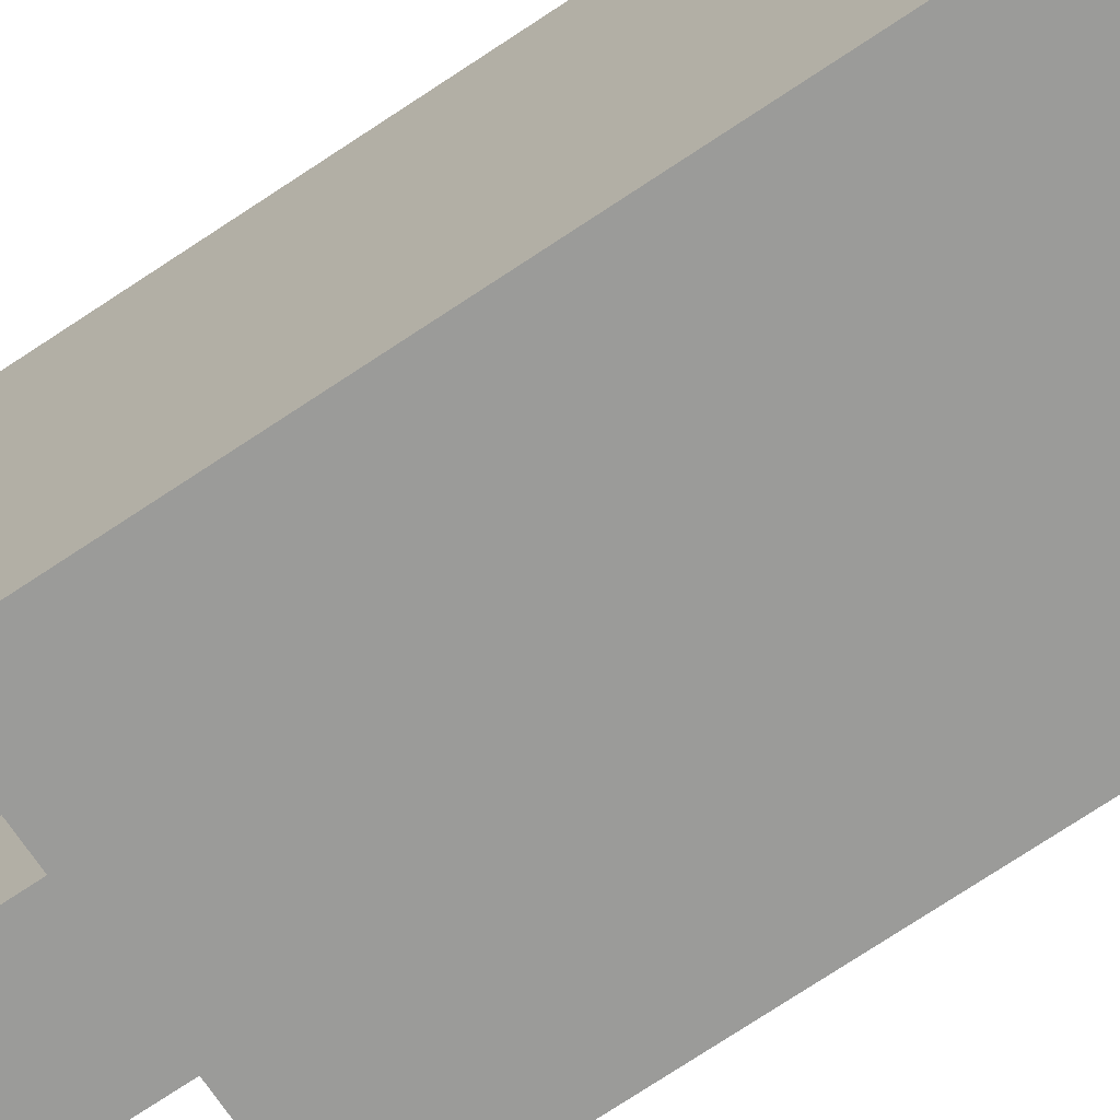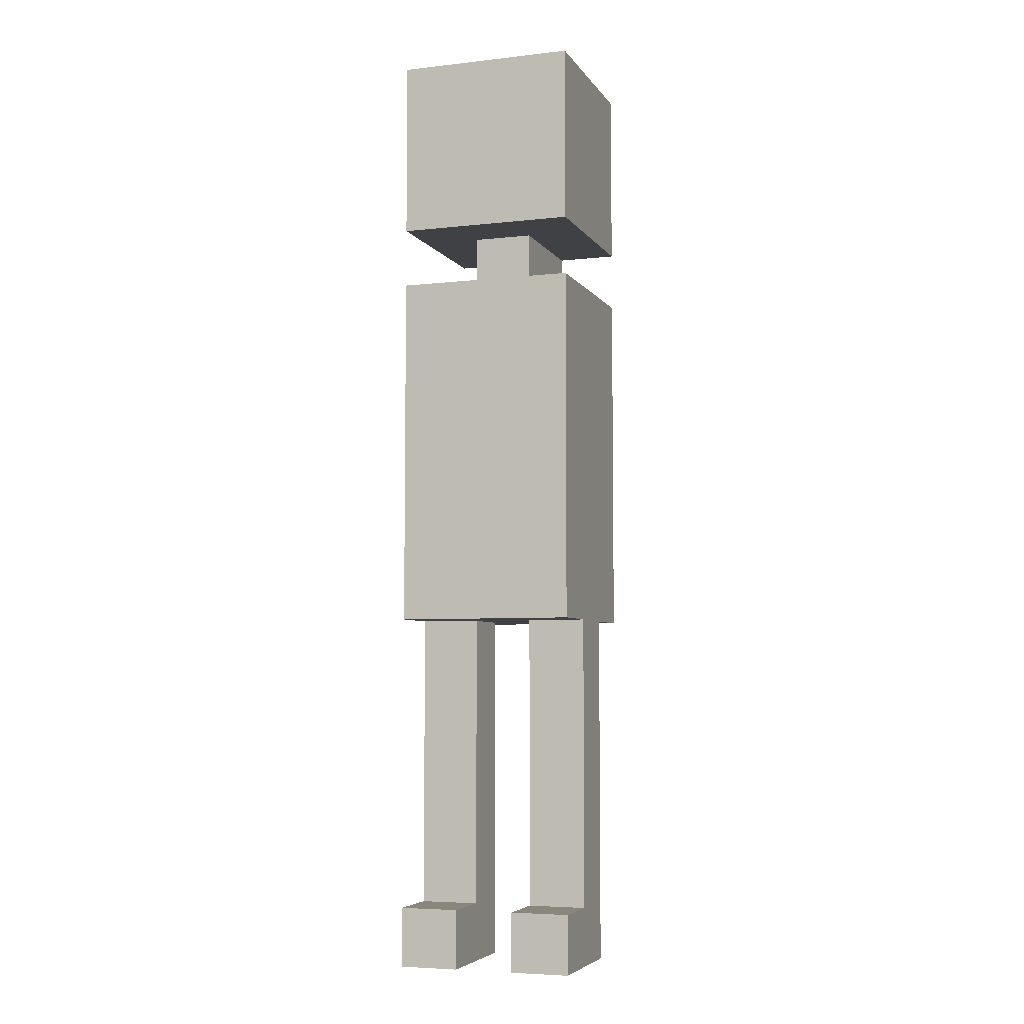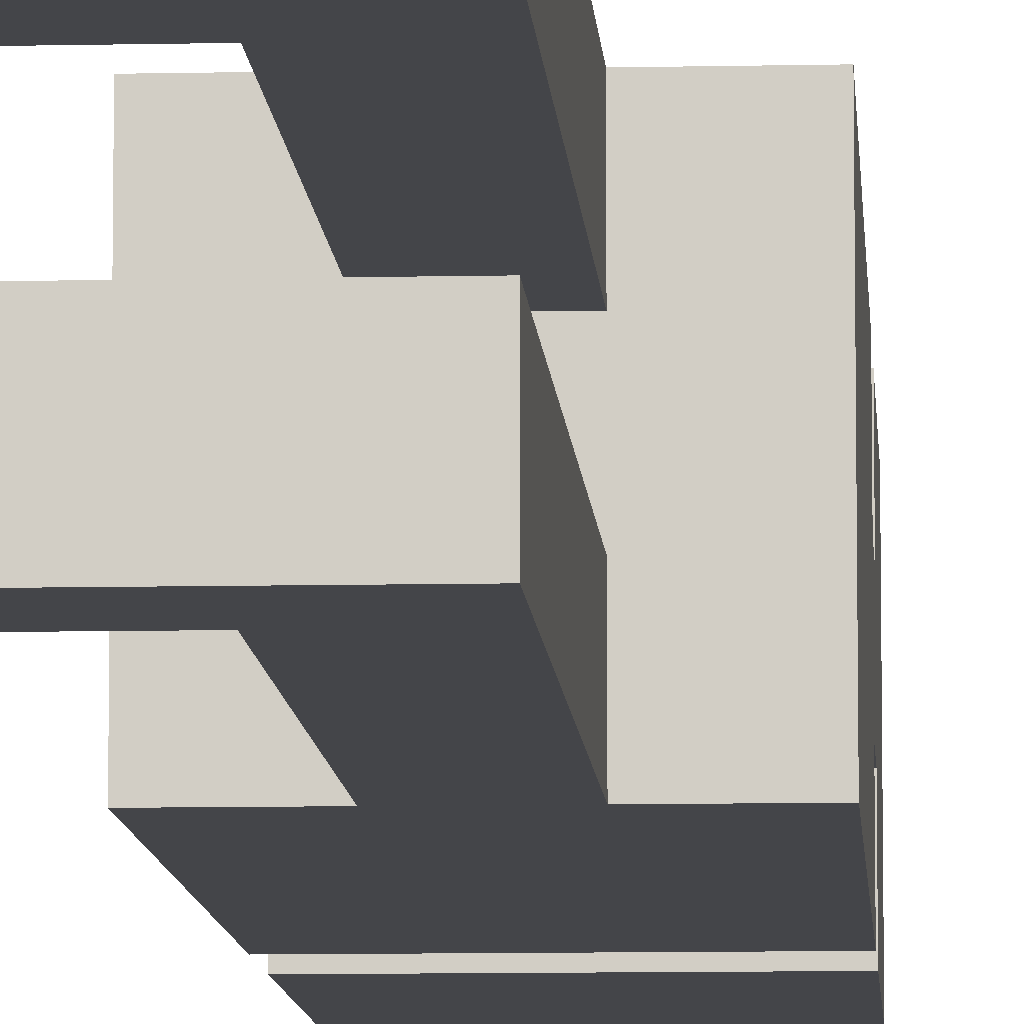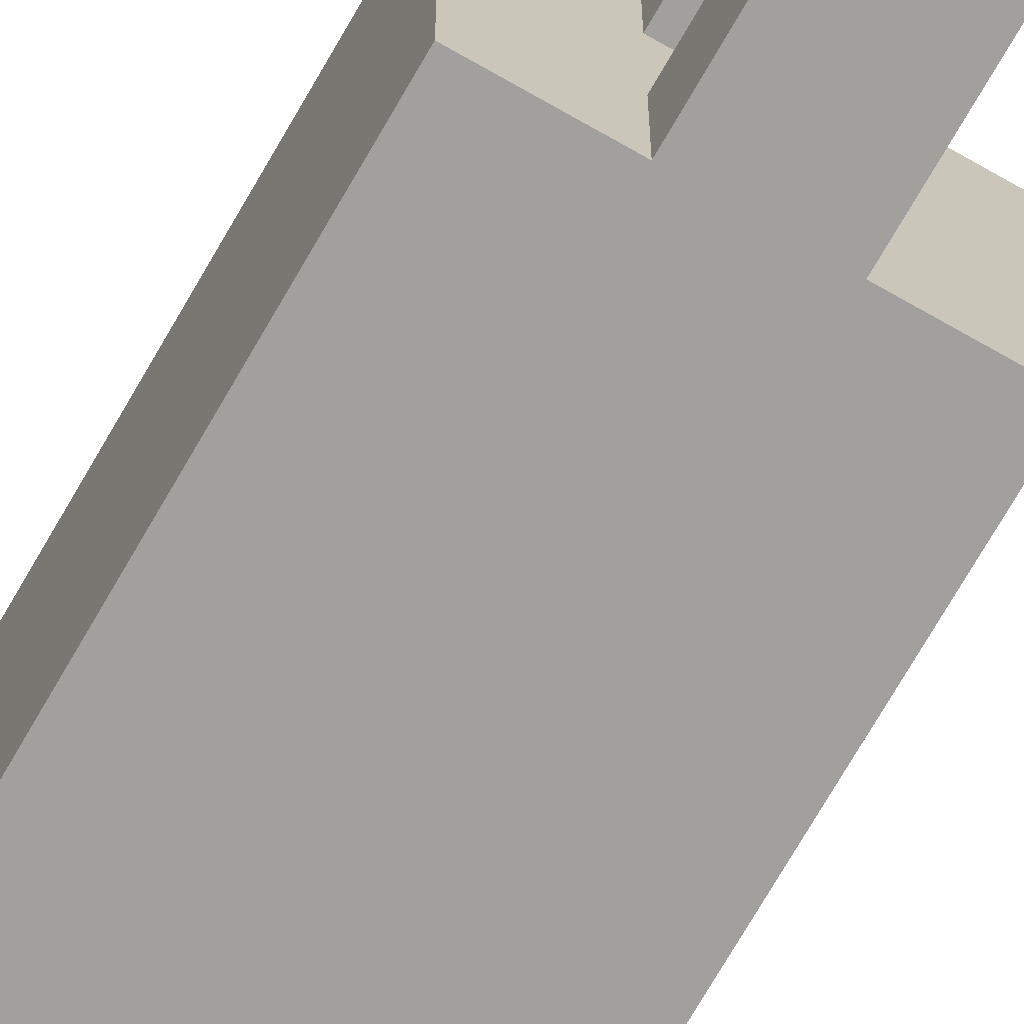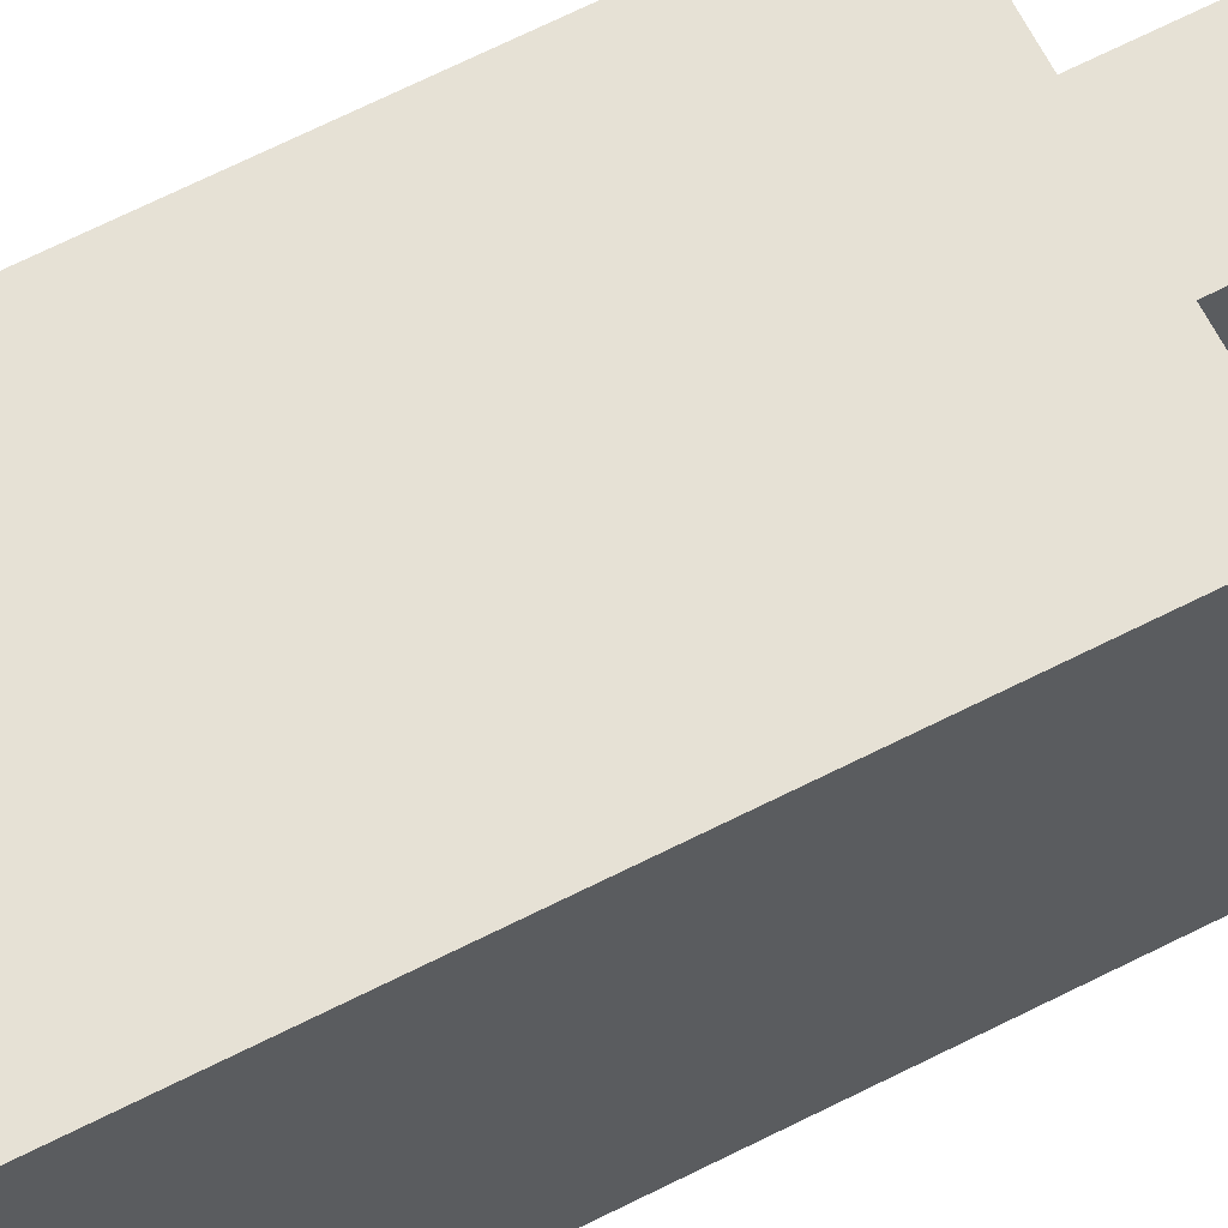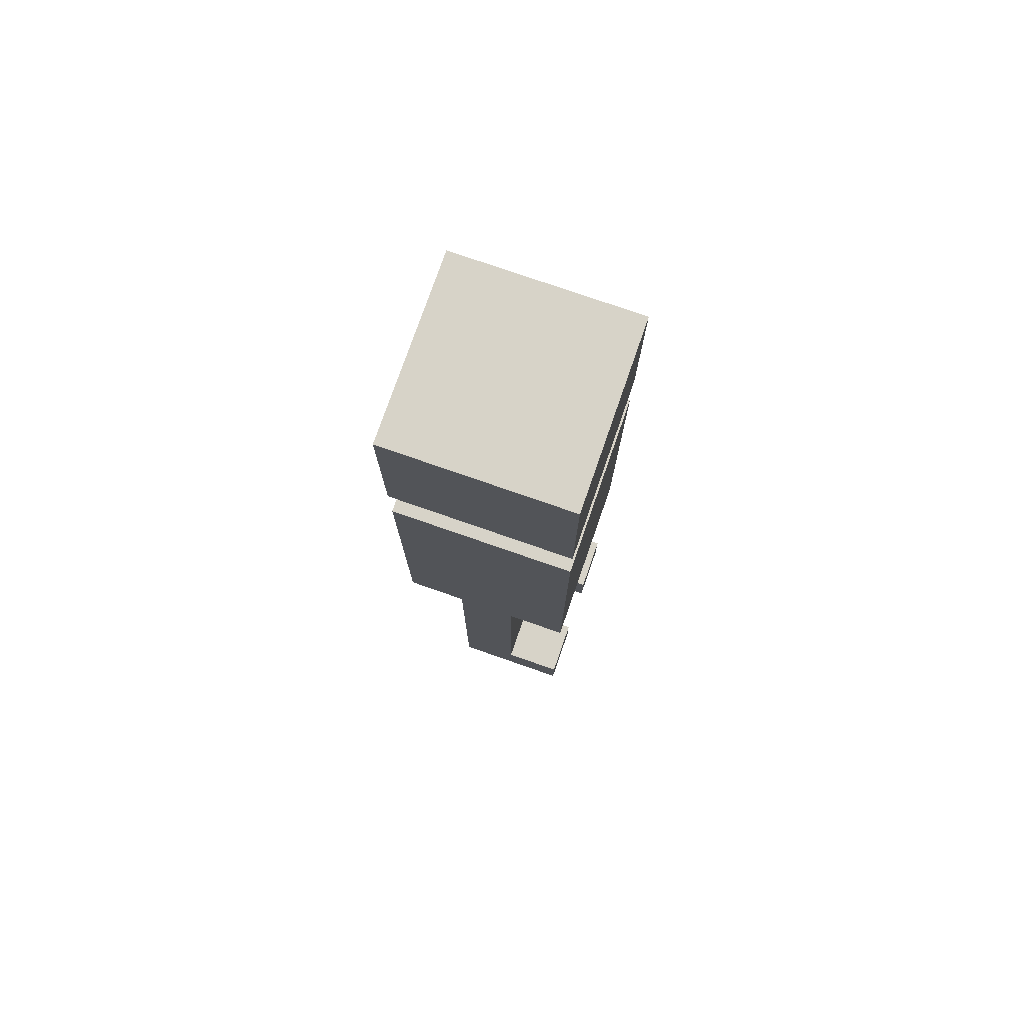
<metadata>
{"format":"obj","ext":"obj","renderer":"f3d","projection":"perspective","resolution":1024,"background":"white","views":[{"elev":-69.6,"azim":124.2,"up":"+Z"},{"elev":-5.7,"azim":-71.1,"up":"+Y"},{"elev":-9.0,"azim":3.4,"up":"+Z"},{"elev":-71.6,"azim":-29.8,"up":"+Z"},{"elev":64.3,"azim":-117.4,"up":"+Z"},{"elev":76.8,"azim":-160.8,"up":"+Y"}]}
</metadata>
<code>
o
v -4.4 0.1 -10.6
v -4.4 0.1 -10.7
v -4.4 0.1 -10.8
v -4.4 0.1 -10.9
v -4.4 0.2 -10.6
v -4.4 0.2 -10.7
v -4.4 0.2 -10.8
v -4.4 0.2 -10.9
v -4.4 0.7 -10.6
v -4.4 0.7 -10.9
v -4.4 1.3 -10.6
v -4.4 1.3 -10.9
v -4.4 1.4 -10.6
v -4.4 1.4 -10.9
v -4.4 1.7 -10.6
v -4.4 1.7 -10.9
v -4.3 0.2 -10.6
v -4.3 0.2 -10.7
v -4.3 0.2 -10.8
v -4.3 0.2 -10.9
v -4.3 0.7 -10.6
v -4.3 0.7 -10.7
v -4.3 0.7 -10.8
v -4.3 0.7 -10.9
v -4.3 1.3 -10.7
v -4.3 1.3 -10.8
v -4.3 1.4 -10.7
v -4.3 1.4 -10.8
v -4.2 0.1 -10.6
v -4.2 0.1 -10.7
v -4.2 0.1 -10.8
v -4.2 0.1 -10.9
v -4.2 0.7 -10.6
v -4.2 0.7 -10.7
v -4.2 0.7 -10.8
v -4.2 0.7 -10.9
v -4.1 0.7 -10.6
v -4.1 0.7 -10.9
v -4.1 1.3 -10.6
v -4.1 1.3 -10.7
v -4.1 1.3 -10.8
v -4.1 1.3 -10.9
v -4.1 1.4 -10.6
v -4.1 1.4 -10.7
v -4.1 1.4 -10.8
v -4.1 1.4 -10.9
v -4.1 1.7 -10.6
v -4.1 1.7 -10.9
v -4.4 0.1 -10.6
v -4.4 0.2 -10.6
v -4.4 0.7 -10.6
v -4.4 1.3 -10.6
v -4.4 1.4 -10.6
v -4.4 1.7 -10.6
v -4.3 0.2 -10.6
v -4.3 0.7 -10.6
v -4.2 0.1 -10.6
v -4.2 0.7 -10.6
v -4.1 0.7 -10.6
v -4.1 1.3 -10.6
v -4.1 1.4 -10.6
v -4.1 1.7 -10.6
v -4.3 1.3 -10.7
v -4.3 1.4 -10.7
v -4.1 1.3 -10.7
v -4.1 1.4 -10.7
v -4.4 0.1 -10.8
v -4.4 0.2 -10.8
v -4.3 0.2 -10.8
v -4.3 0.7 -10.8
v -4.2 0.1 -10.8
v -4.2 0.7 -10.8
v -4.4 0.1 -10.7
v -4.4 0.2 -10.7
v -4.3 0.2 -10.7
v -4.3 0.7 -10.7
v -4.2 0.1 -10.7
v -4.2 0.7 -10.7
v -4.3 1.3 -10.8
v -4.3 1.4 -10.8
v -4.1 1.3 -10.8
v -4.1 1.4 -10.8
v -4.4 0.1 -10.9
v -4.4 0.2 -10.9
v -4.4 0.7 -10.9
v -4.4 1.3 -10.9
v -4.4 1.4 -10.9
v -4.4 1.7 -10.9
v -4.3 0.2 -10.9
v -4.3 0.7 -10.9
v -4.2 0.1 -10.9
v -4.2 0.7 -10.9
v -4.1 0.7 -10.9
v -4.1 1.3 -10.9
v -4.1 1.4 -10.9
v -4.1 1.7 -10.9
v -4.4 0.1 -10.6
v -4.2 0.1 -10.6
v -4.4 0.1 -10.7
v -4.2 0.1 -10.7
v -4.4 0.1 -10.8
v -4.2 0.1 -10.8
v -4.4 0.1 -10.9
v -4.2 0.1 -10.9
v -4.4 0.7 -10.6
v -4.3 0.7 -10.6
v -4.2 0.7 -10.6
v -4.1 0.7 -10.6
v -4.3 0.7 -10.7
v -4.2 0.7 -10.7
v -4.3 0.7 -10.8
v -4.2 0.7 -10.8
v -4.4 0.7 -10.9
v -4.3 0.7 -10.9
v -4.2 0.7 -10.9
v -4.1 0.7 -10.9
v -4.4 1.4 -10.6
v -4.1 1.4 -10.6
v -4.3 1.4 -10.7
v -4.1 1.4 -10.7
v -4.3 1.4 -10.8
v -4.1 1.4 -10.8
v -4.4 1.4 -10.9
v -4.1 1.4 -10.9
v -4.4 0.2 -10.6
v -4.3 0.2 -10.6
v -4.4 0.2 -10.7
v -4.3 0.2 -10.7
v -4.4 0.2 -10.8
v -4.3 0.2 -10.8
v -4.4 0.2 -10.9
v -4.3 0.2 -10.9
v -4.4 1.3 -10.6
v -4.1 1.3 -10.6
v -4.3 1.3 -10.7
v -4.1 1.3 -10.7
v -4.3 1.3 -10.8
v -4.1 1.3 -10.8
v -4.4 1.3 -10.9
v -4.1 1.3 -10.9
v -4.4 1.7 -10.6
v -4.1 1.7 -10.6
v -4.4 1.7 -10.9
v -4.1 1.7 -10.9
f 5 2 1
f 6 2 5
f 7 4 3
f 8 4 7
f 11 10 9
f 12 10 11
f 15 14 13
f 16 14 15
f 21 18 17
f 22 18 21
f 23 20 19
f 24 20 23
f 27 26 25
f 28 26 27
f 29 30 33
f 33 30 34
f 31 32 35
f 35 32 36
f 37 38 39
f 39 38 40
f 40 38 41
f 41 38 42
f 40 41 44
f 44 41 45
f 43 44 47
f 45 46 47
f 44 45 47
f 47 46 48
f 55 50 49
f 56 52 51
f 57 55 49
f 57 56 55
f 58 52 56
f 58 56 57
f 59 52 58
f 60 52 59
f 61 54 53
f 62 54 61
f 65 64 63
f 66 64 65
f 69 68 67
f 71 69 67
f 71 70 69
f 72 70 71
f 73 74 75
f 73 75 77
f 75 76 77
f 77 76 78
f 79 80 81
f 81 80 82
f 83 84 89
f 85 86 90
f 83 89 91
f 89 90 91
f 90 86 92
f 91 90 92
f 92 86 93
f 93 86 94
f 87 88 95
f 95 88 96
f 99 98 97
f 100 98 99
f 103 102 101
f 104 102 103
f 109 106 105
f 110 108 107
f 111 109 105
f 111 110 109
f 112 108 110
f 112 110 111
f 113 111 105
f 114 111 113
f 115 108 112
f 116 108 115
f 119 118 117
f 120 118 119
f 121 119 117
f 123 121 117
f 123 122 121
f 124 122 123
f 125 126 127
f 127 126 128
f 129 130 131
f 131 130 132
f 133 134 135
f 135 134 136
f 133 135 137
f 133 137 139
f 137 138 139
f 139 138 140
f 141 142 143
f 143 142 144

</code>
